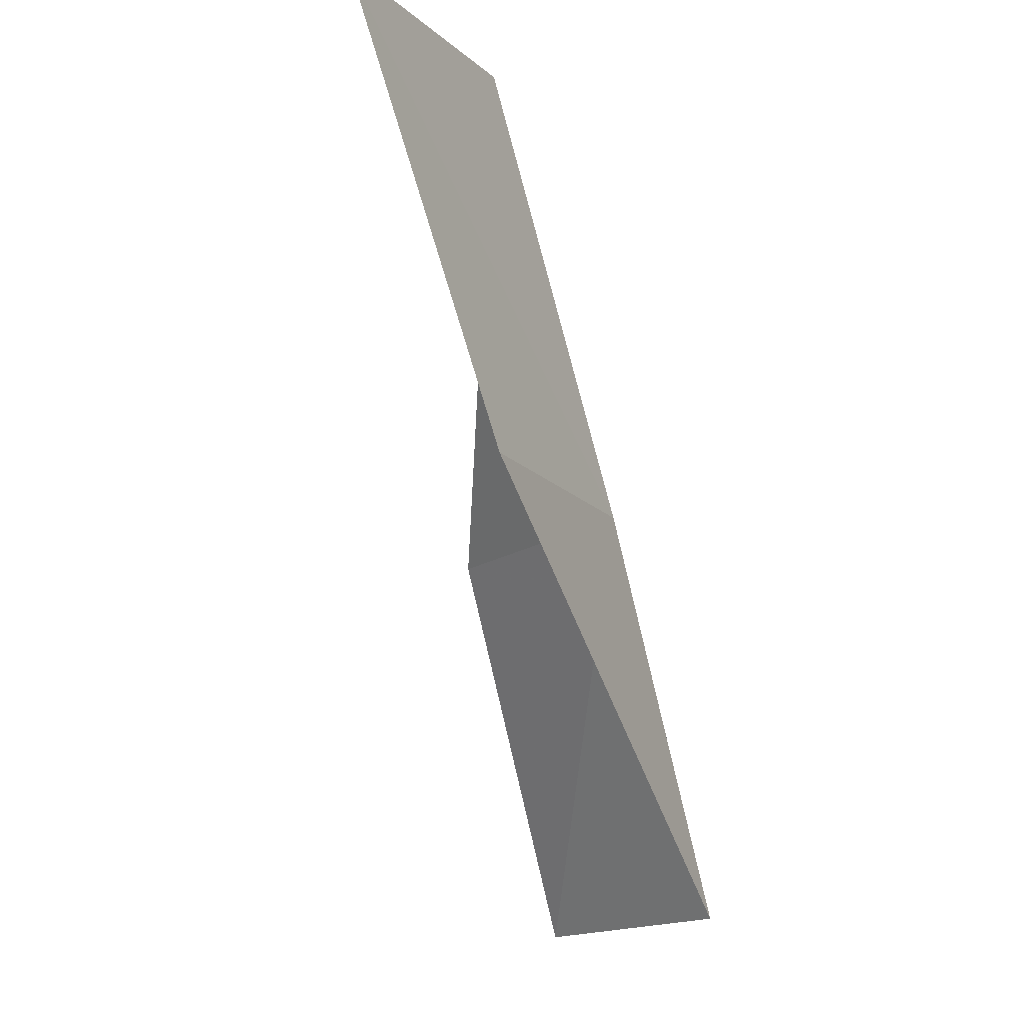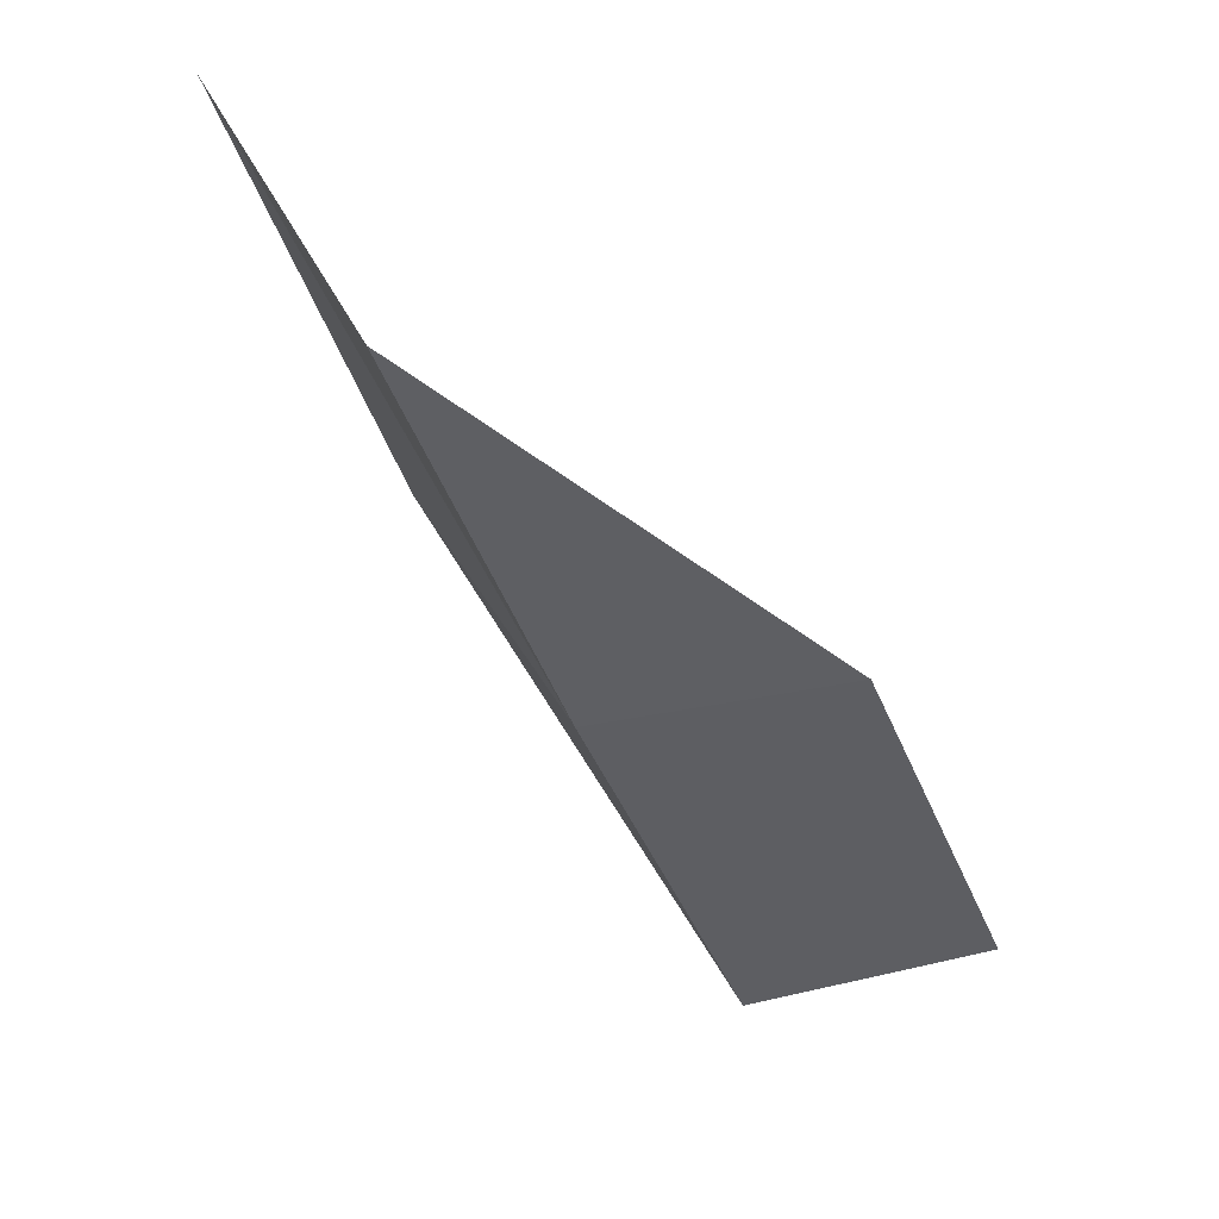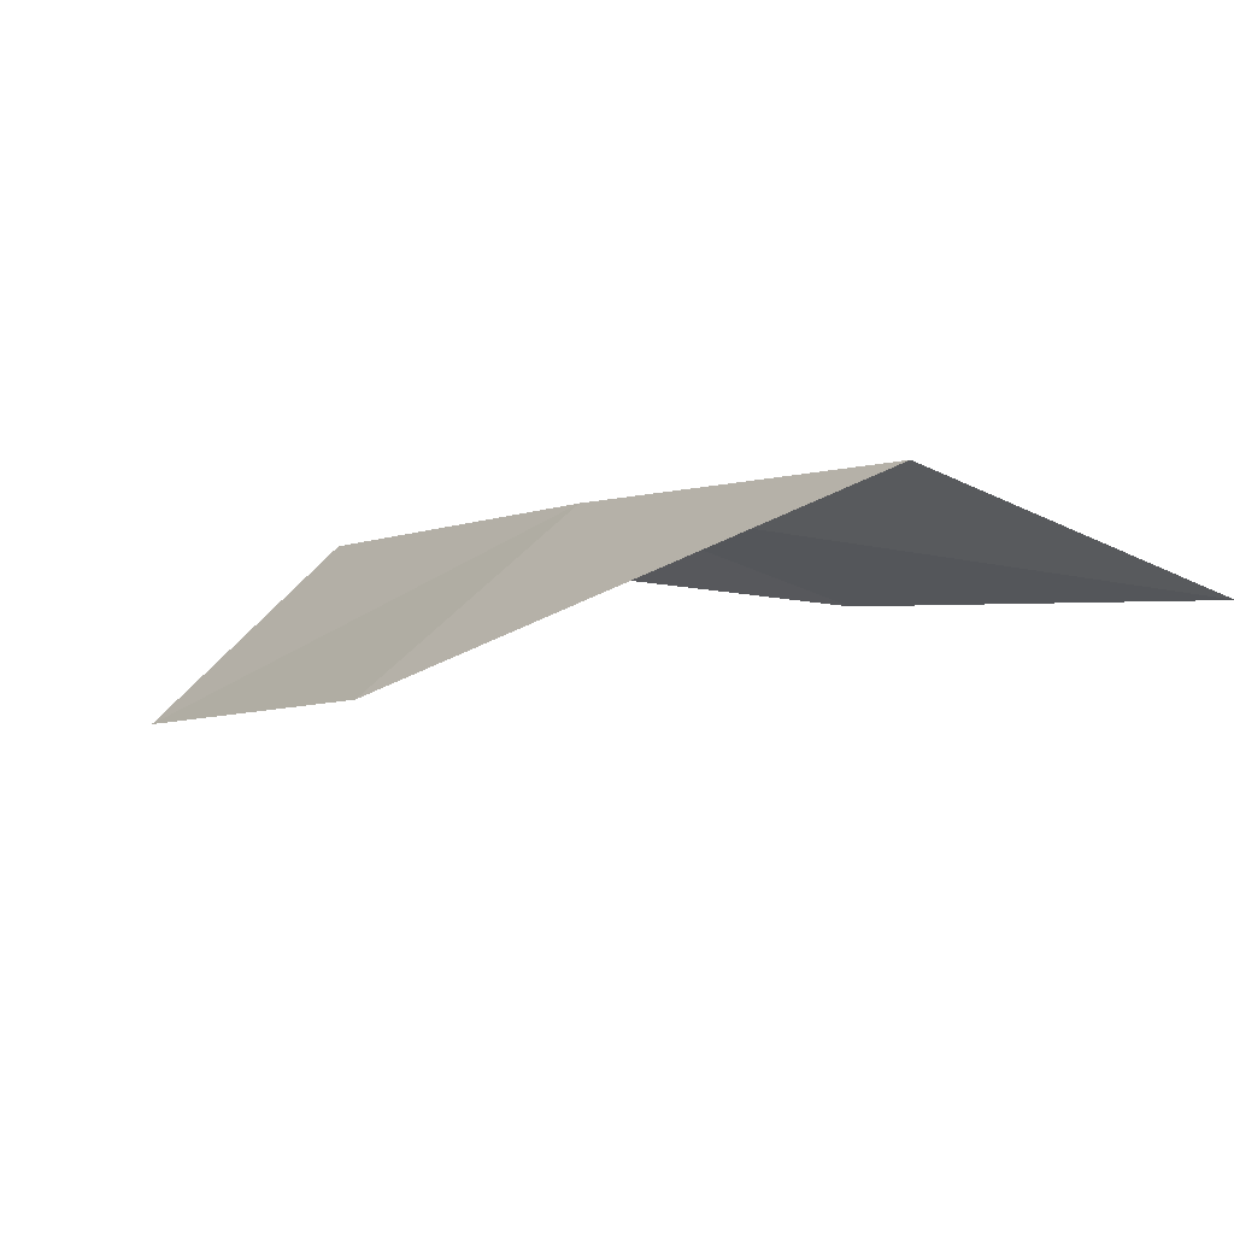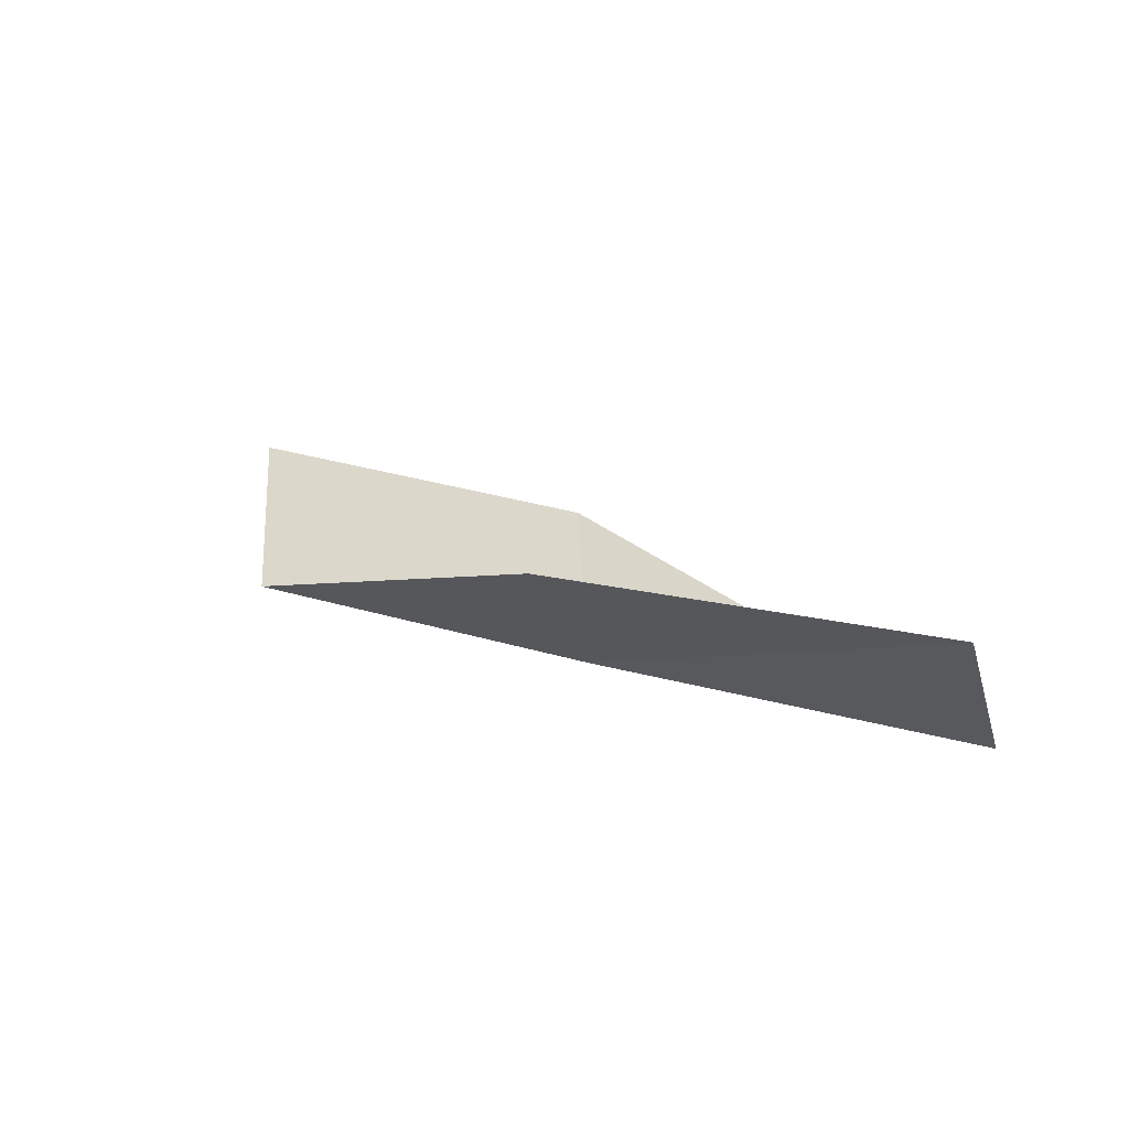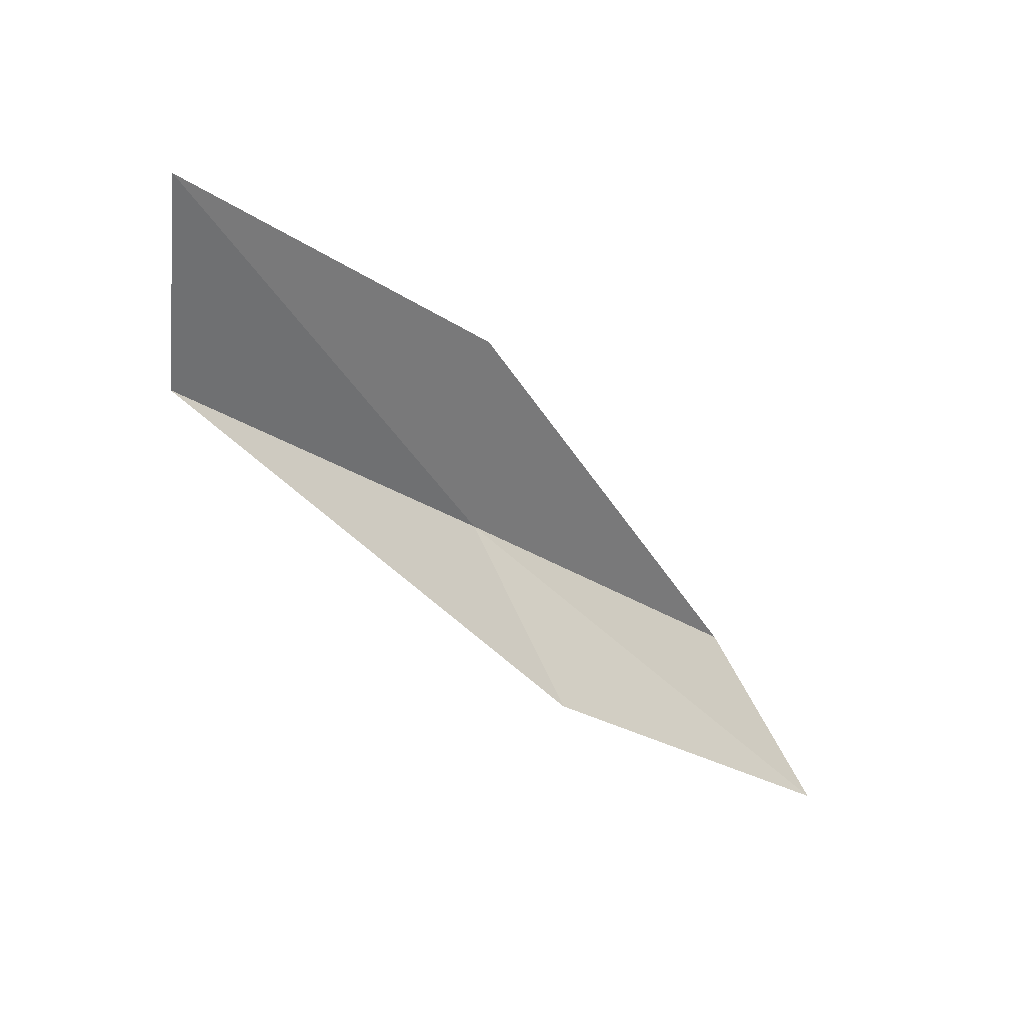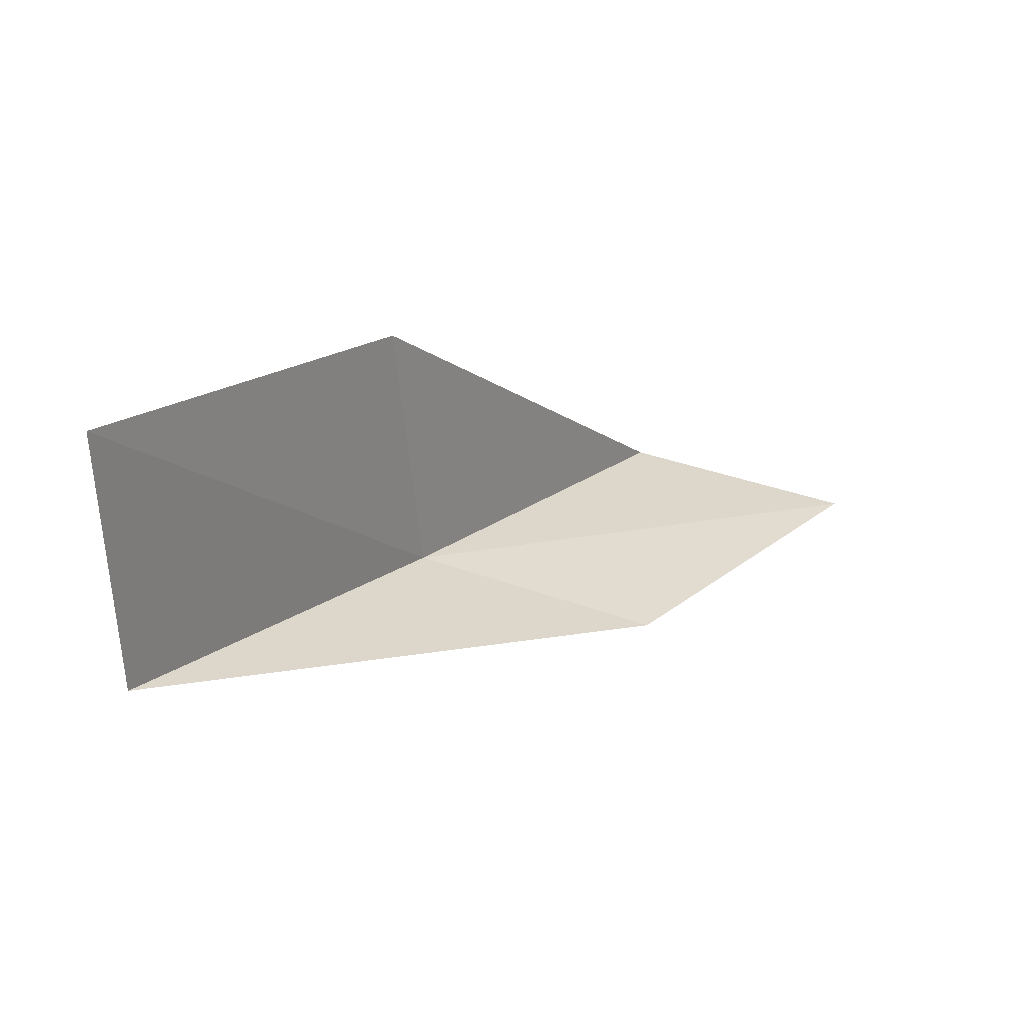
<metadata>
{"format":"obj","ext":"obj","renderer":"f3d","projection":"perspective","resolution":1024,"background":"white","views":[{"elev":-16.4,"azim":-161.1,"up":"+Z"},{"elev":77.5,"azim":-43.6,"up":"+Z"},{"elev":73.6,"azim":102.9,"up":"+Z"},{"elev":-57.8,"azim":106.6,"up":"+Y"},{"elev":23.7,"azim":60.4,"up":"+Y"},{"elev":-59.6,"azim":61.4,"up":"+Z"}]}
</metadata>
<code>
v -25.77 3.426 16
v -25.56 4.77 18
v -24.67 2.675 16
v -25.29 6.038 18
v -25.57 4.706 16
v -24.78 1.38 14
v -25.92 2.072 14
f 1 3 2
f 1 2 4
f 1 4 5
f 1 6 3
f 1 7 6
f 1 5 7

</code>
